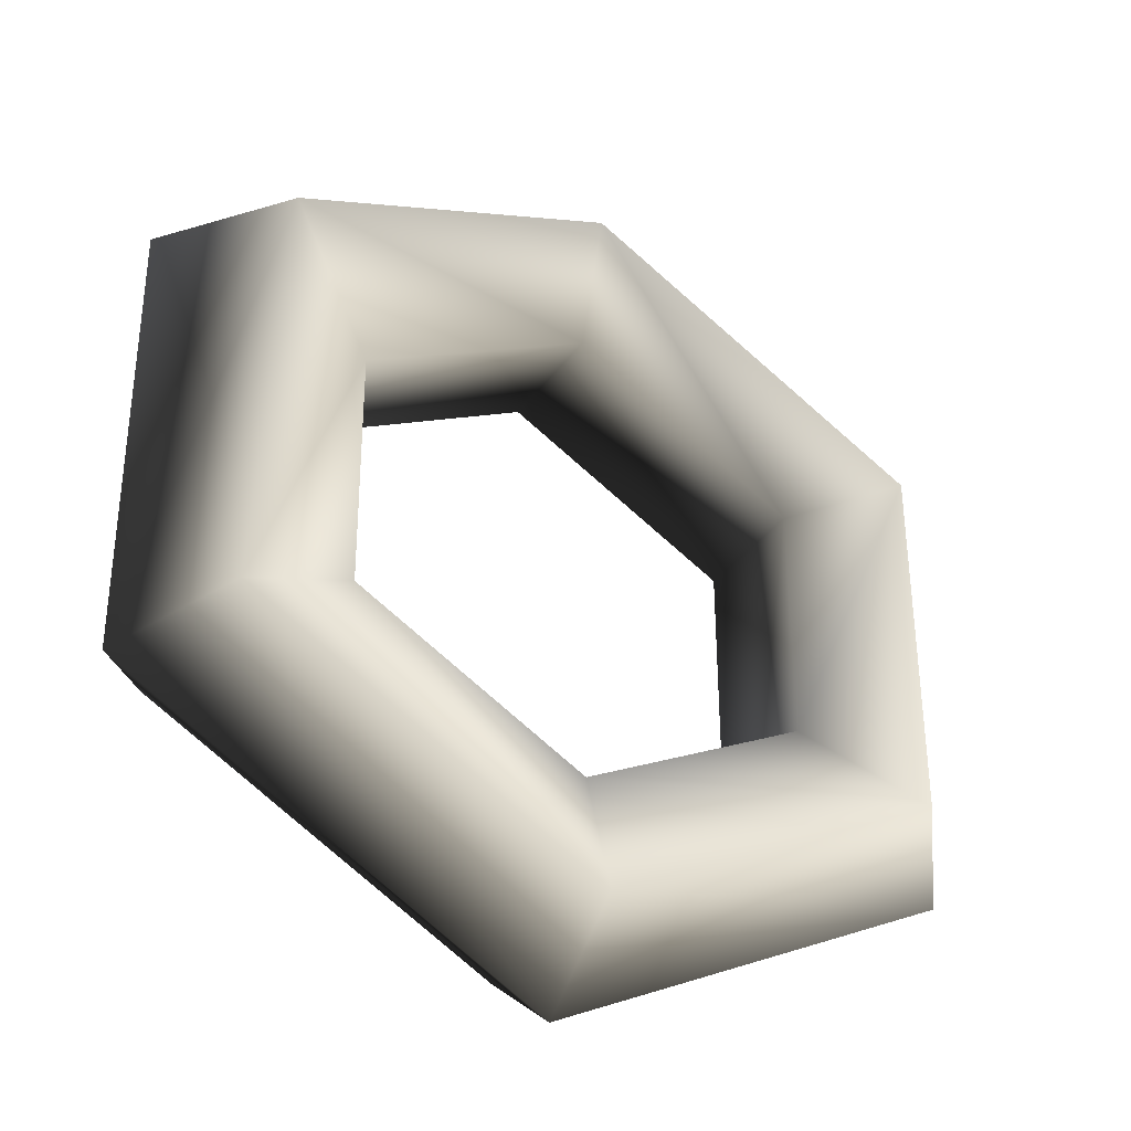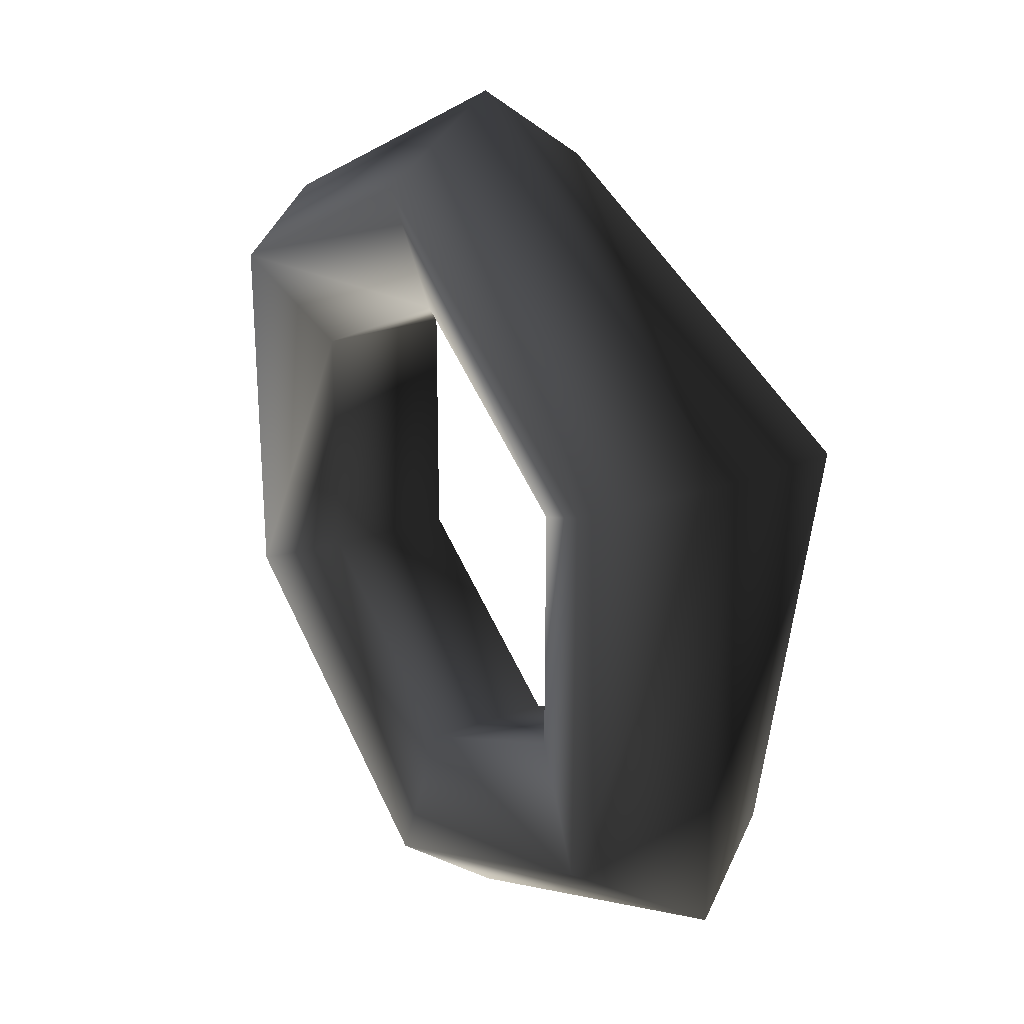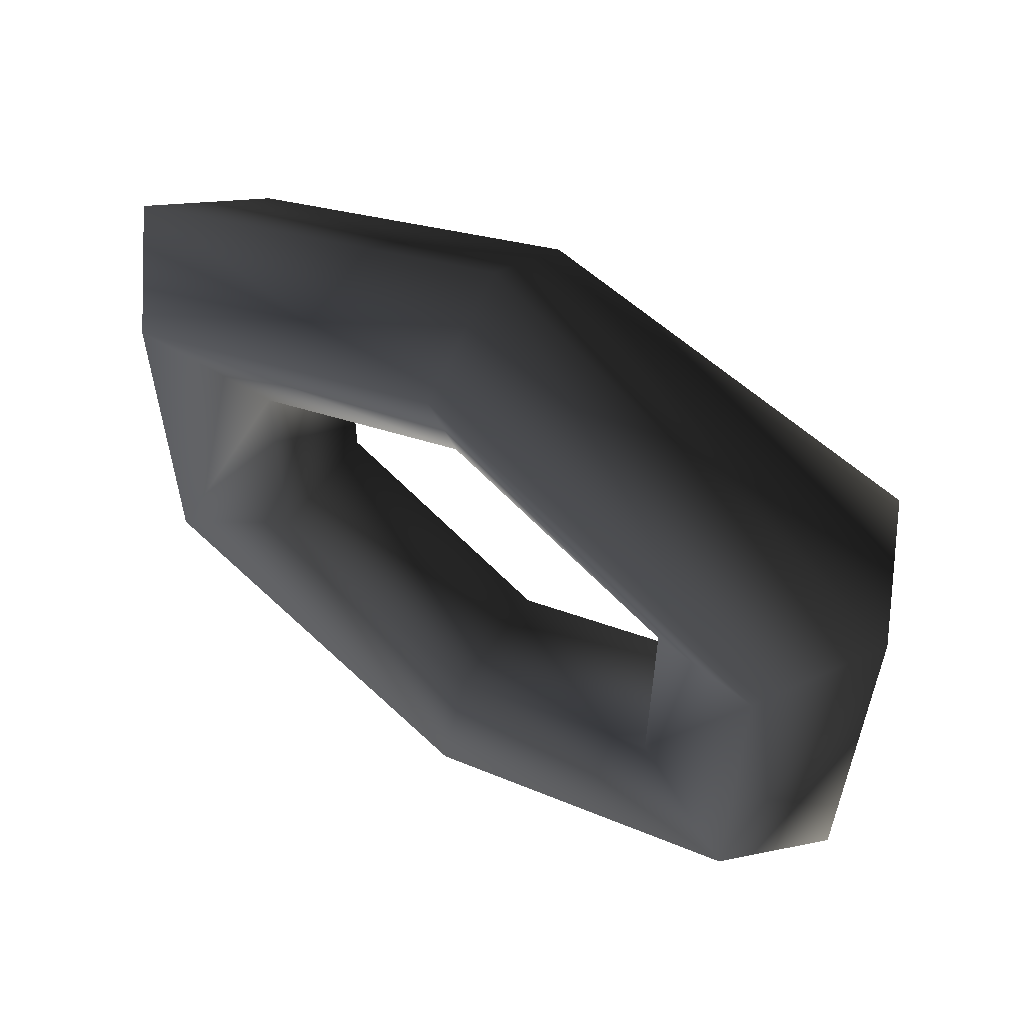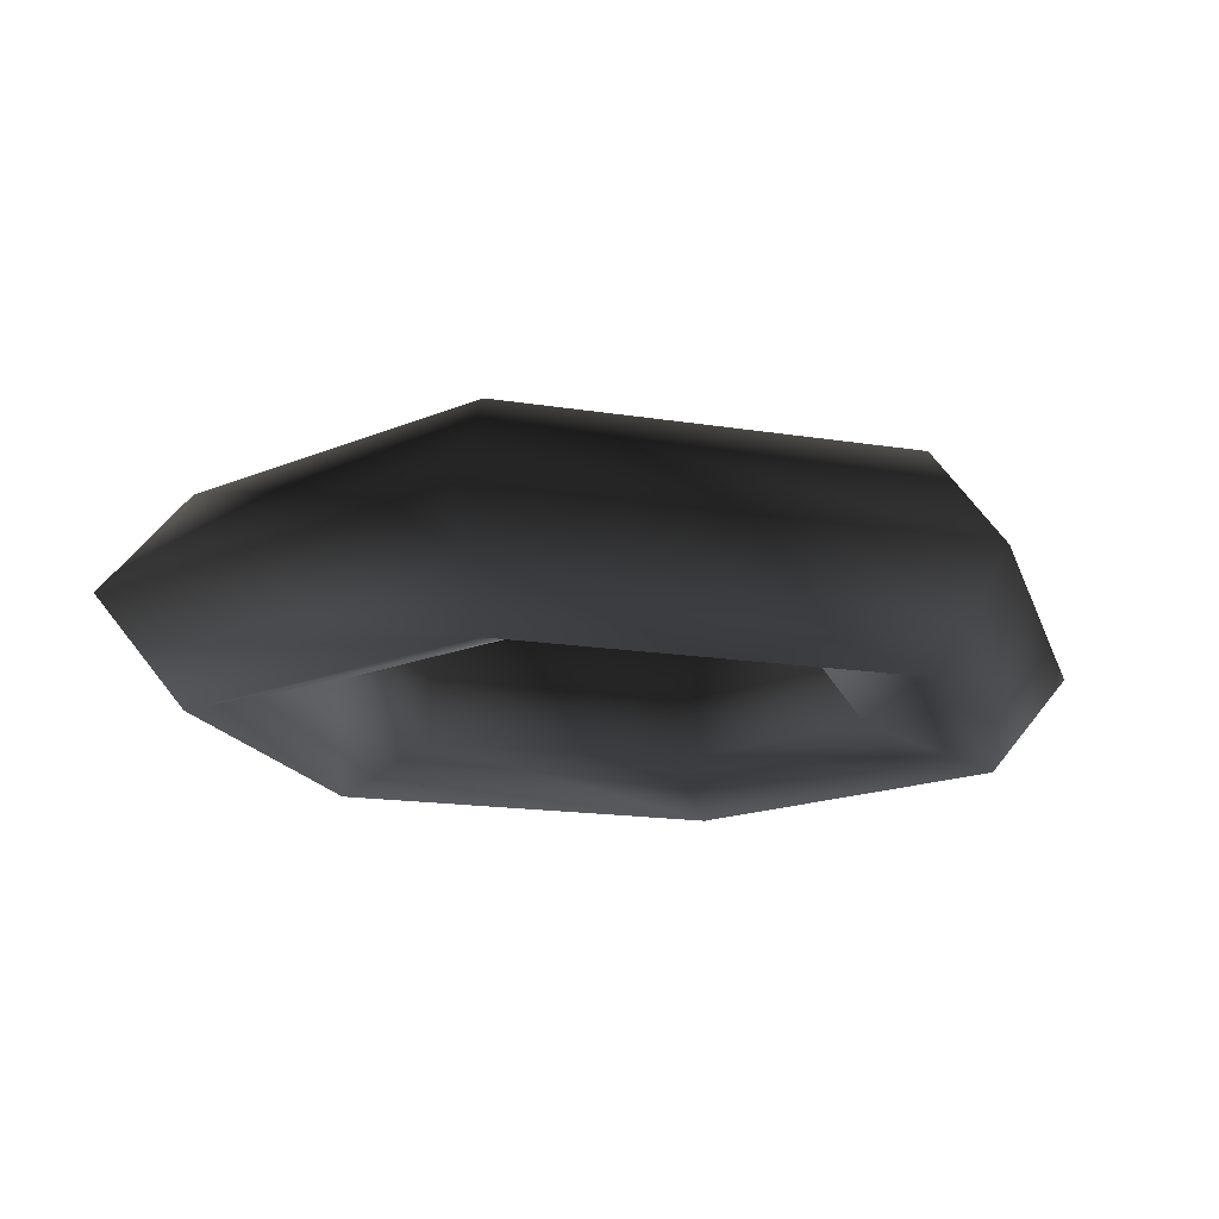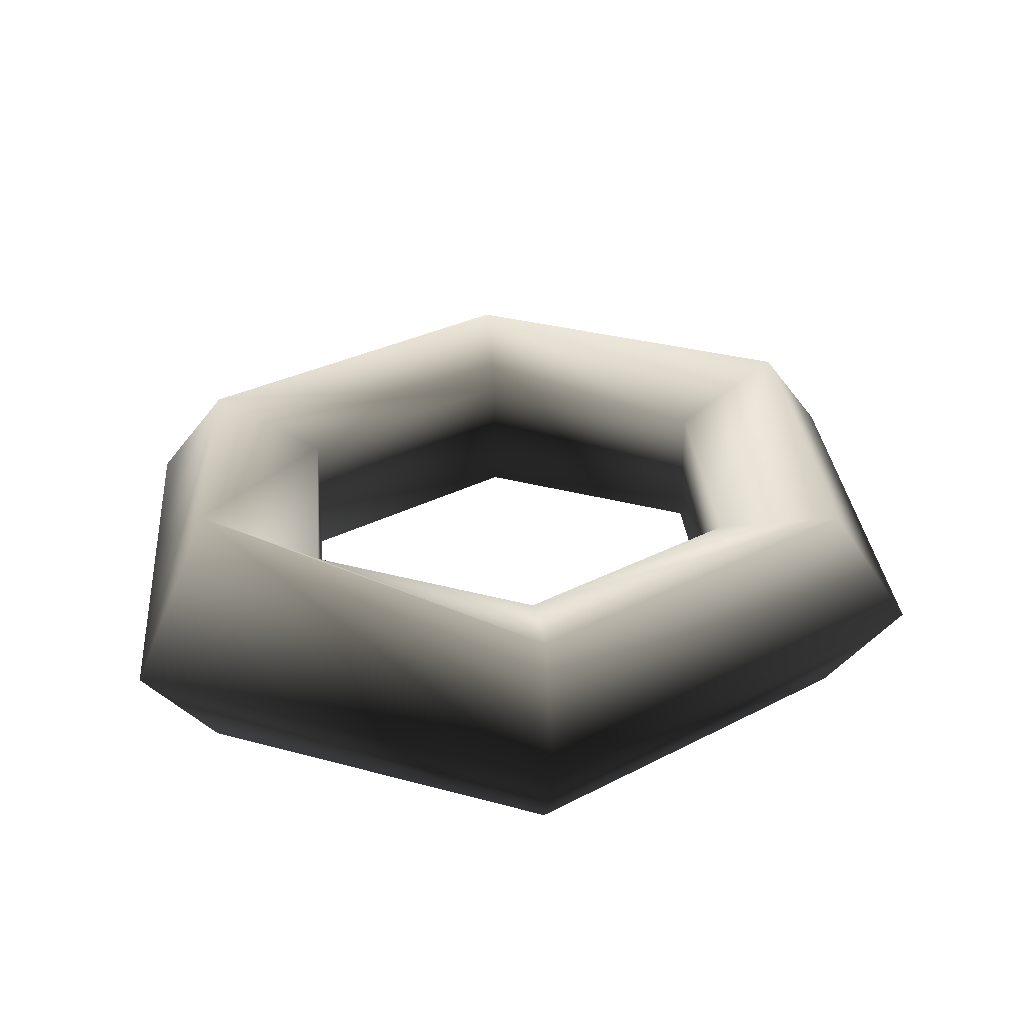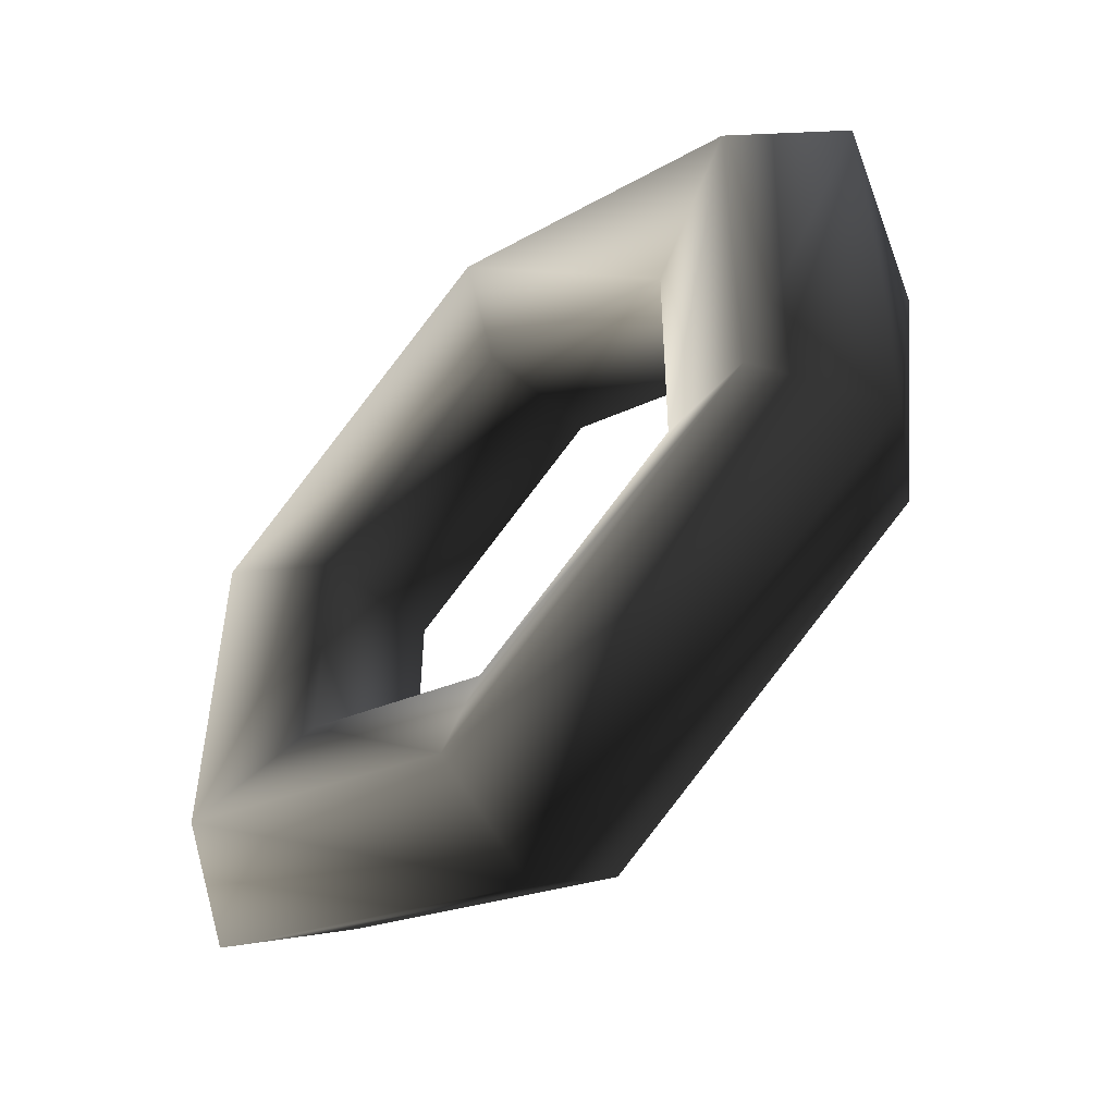
<metadata>
{"format":"obj","ext":"obj","renderer":"f3d","projection":"perspective","resolution":1024,"background":"white","views":[{"elev":-35.5,"azim":148.9,"up":"+Z"},{"elev":27.6,"azim":61.3,"up":"+Z"},{"elev":59.9,"azim":35.1,"up":"+Z"},{"elev":-15.6,"azim":-47.3,"up":"+Y"},{"elev":28.5,"azim":113.1,"up":"+Y"},{"elev":-52.2,"azim":46.1,"up":"+Z"}]}
</metadata>
<code>
g Torus214
v 0.05931 0.0003853 14.9
v -11.58 3.32 6.089
v -14.03 0.0003853 7.377
v 0.04888 3.32 12.29
v -7.617 2.052 4.004
v 0.032 2.052 8.085
v -7.617 -2.051 4.004
v 0.032 -2.051 8.085
v -11.58 -3.319 6.089
v 0.04887 -3.319 12.29
v -11.63 3.32 -6.206
v -14.09 0.0003891 -7.52
v -7.649 2.052 -4.081
v -7.649 -2.051 -4.081
v -11.63 -3.319 -6.206
v -0.04971 3.32 -12.29
v -0.06014 0.0003853 -14.9
v -0.03283 2.052 -8.084
v -0.03284 -2.051 -8.084
v -0.04971 -3.319 -12.29
v 11.58 3.32 -6.088
v 14.03 0.0003853 -7.377
v 7.616 2.052 -4.003
v 7.616 -2.051 -4.003
v 11.58 -3.319 -6.088
v 11.63 5.239 6.206
v 14.09 0.0003815 7.52
v 7.648 2.052 4.081
v 7.648 -2.051 4.081
v 11.63 -3.319 6.206
f 3 1 2
f 2 1 4
f 2 4 5
f 5 4 6
f 5 6 7
f 7 6 8
f 7 8 9
f 9 8 10
f 9 10 3
f 3 10 1
f 12 3 11
f 11 3 2
f 11 2 13
f 13 2 5
f 13 5 14
f 14 5 7
f 14 7 15
f 15 7 9
f 15 9 12
f 12 9 3
f 17 12 16
f 16 12 11
f 16 11 18
f 18 11 13
f 18 13 19
f 19 13 14
f 19 14 20
f 20 14 15
f 20 15 17
f 17 15 12
f 22 17 21
f 21 17 16
f 21 16 23
f 23 16 18
f 23 18 24
f 24 18 19
f 24 19 25
f 25 19 20
f 25 20 22
f 22 20 17
f 27 22 26
f 26 22 21
f 26 21 28
f 28 21 23
f 28 23 29
f 29 23 24
f 29 24 30
f 30 24 25
f 30 25 27
f 27 25 22
f 1 27 4
f 4 27 26
f 4 26 6
f 6 26 28
f 6 28 8
f 8 28 29
f 8 29 10
f 10 29 30
f 10 30 1
f 1 30 27

</code>
